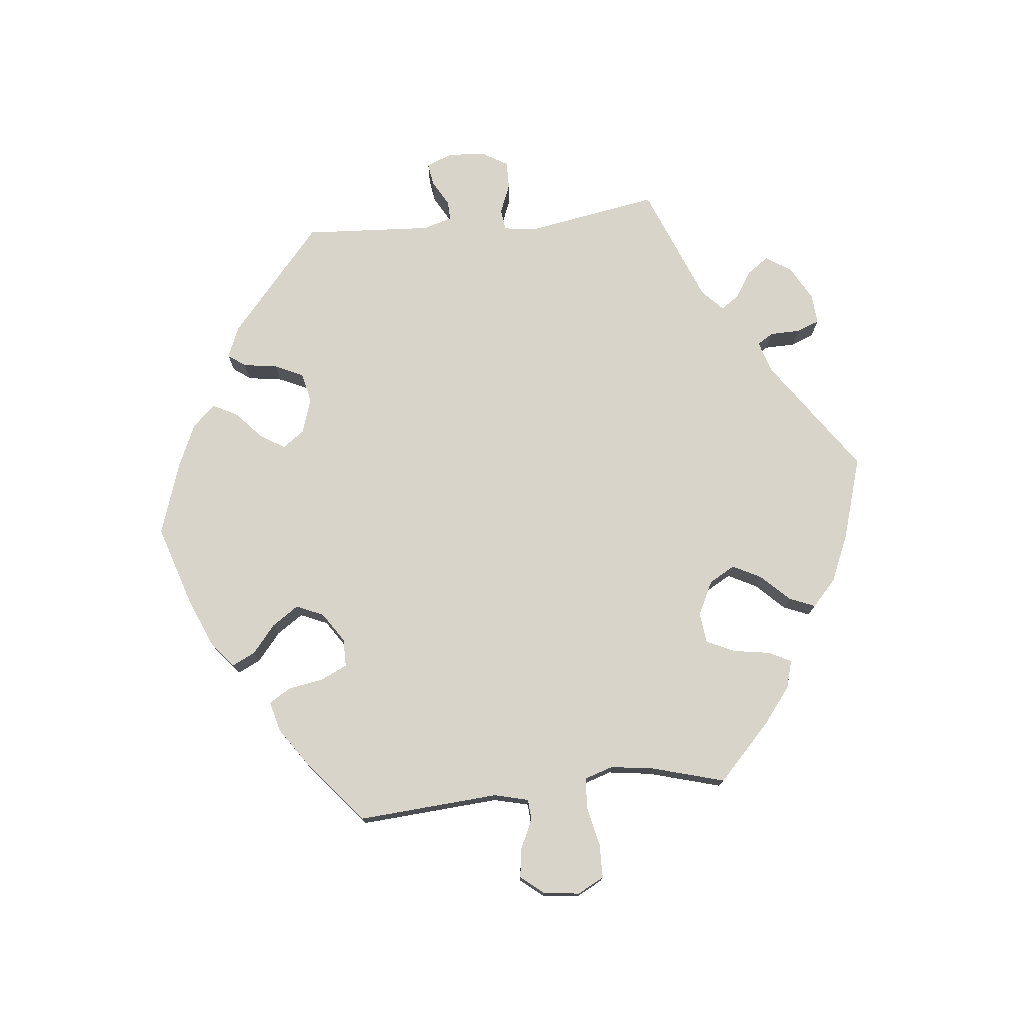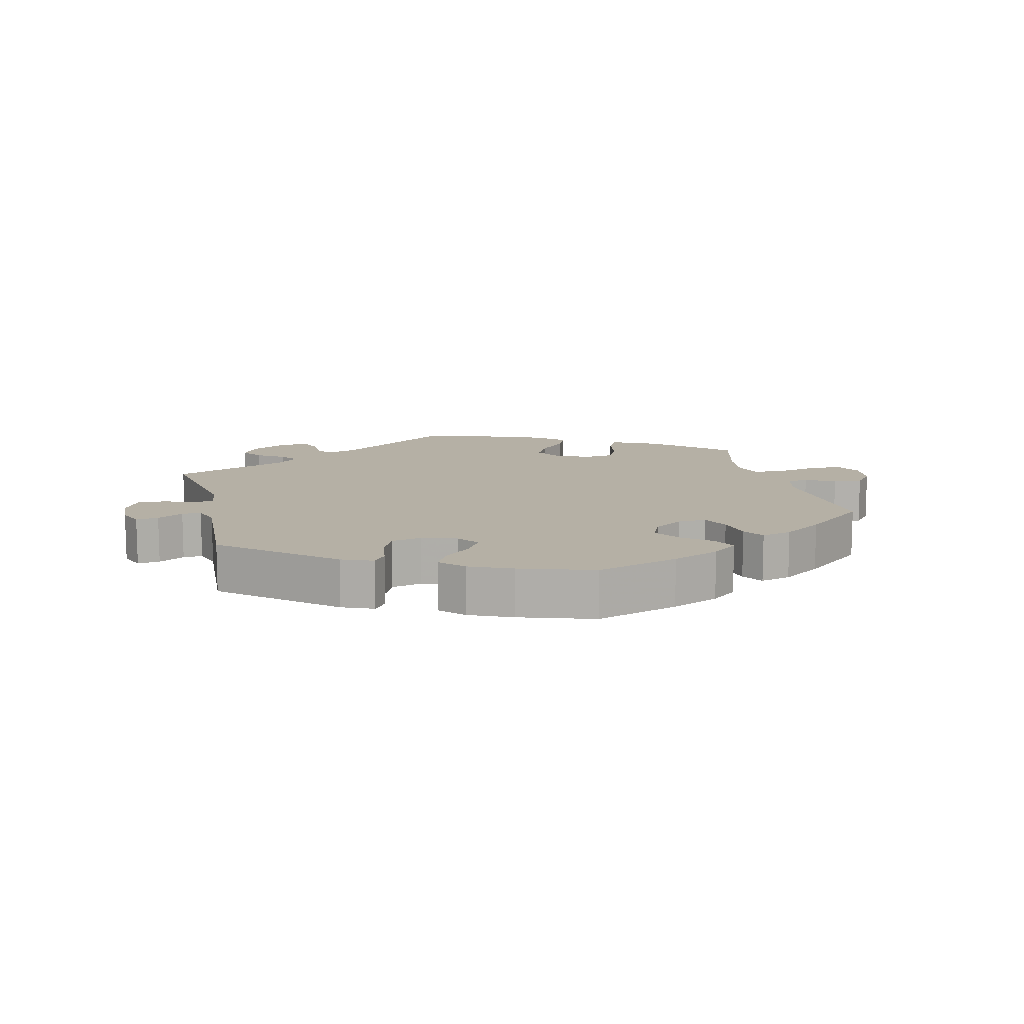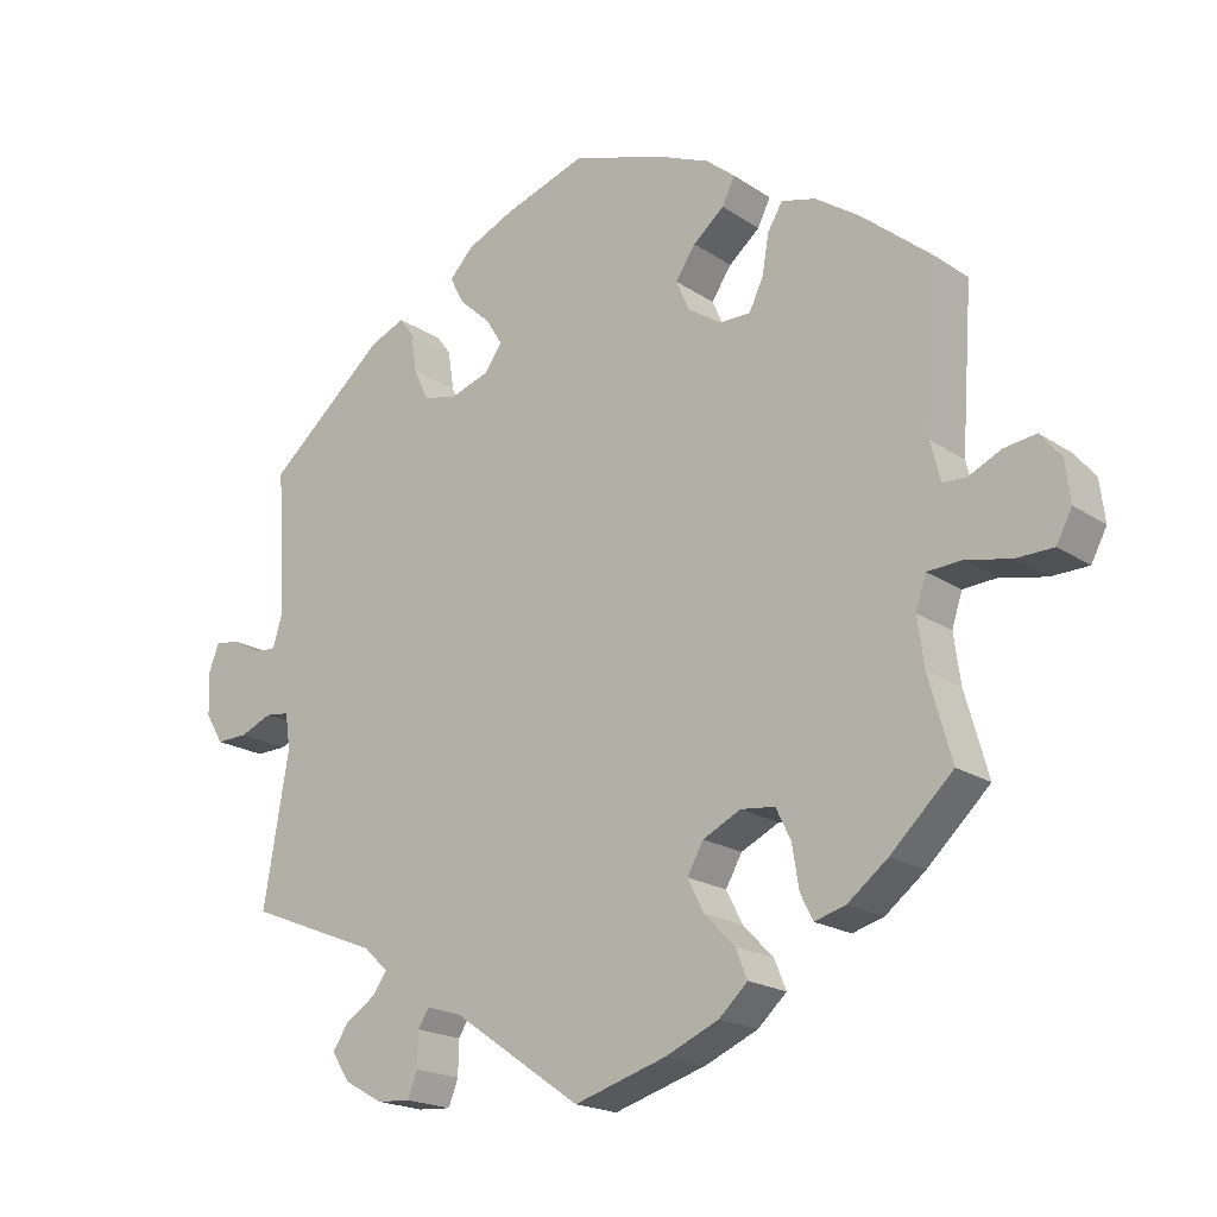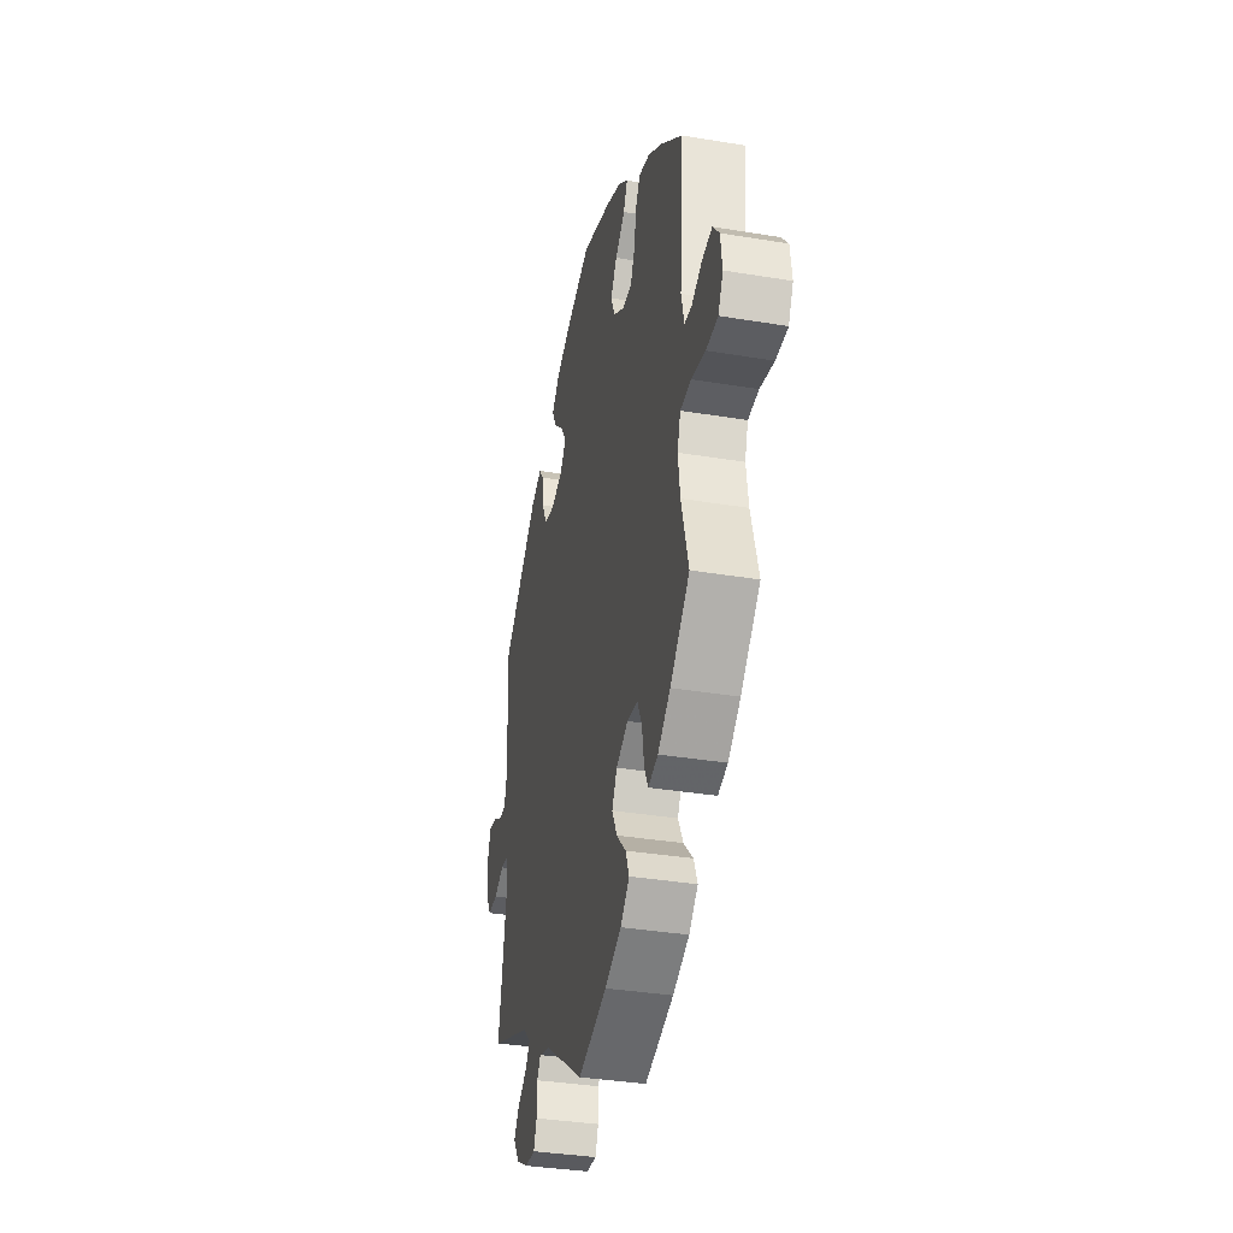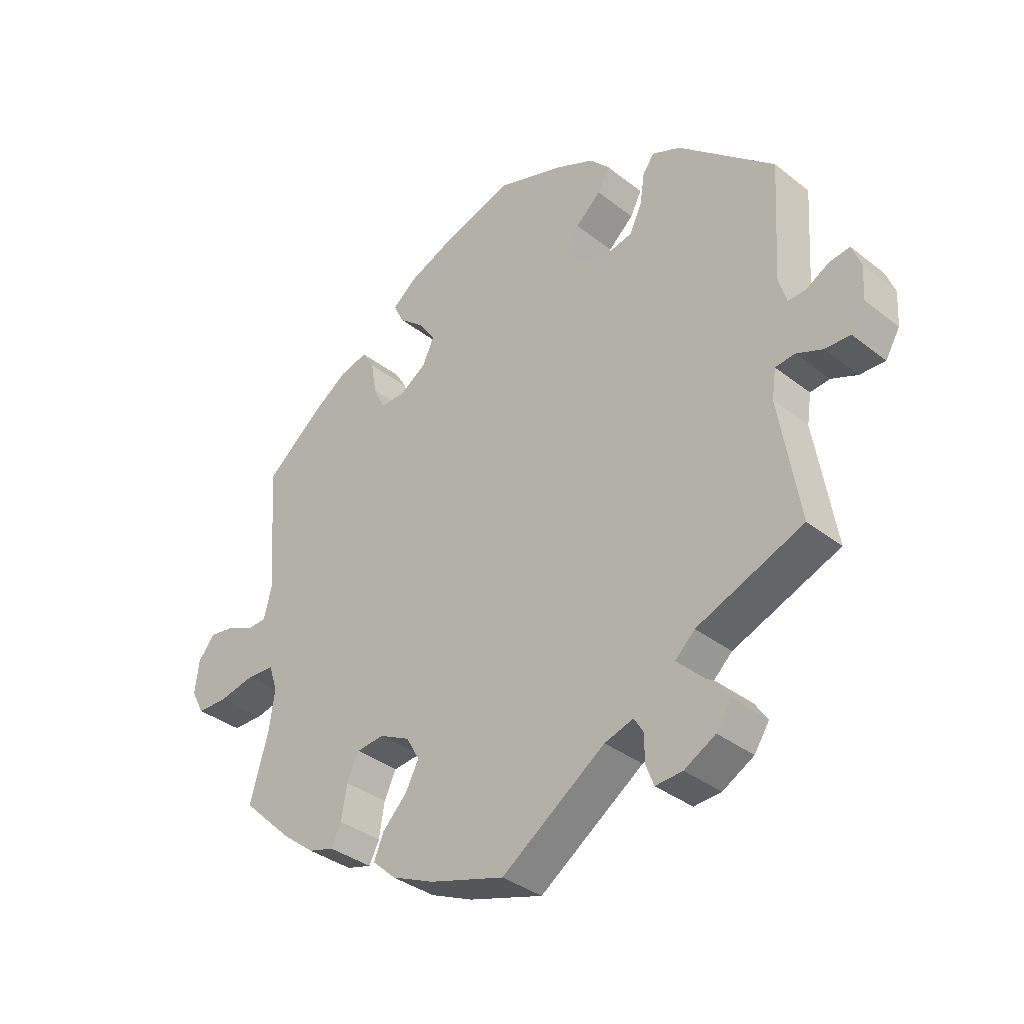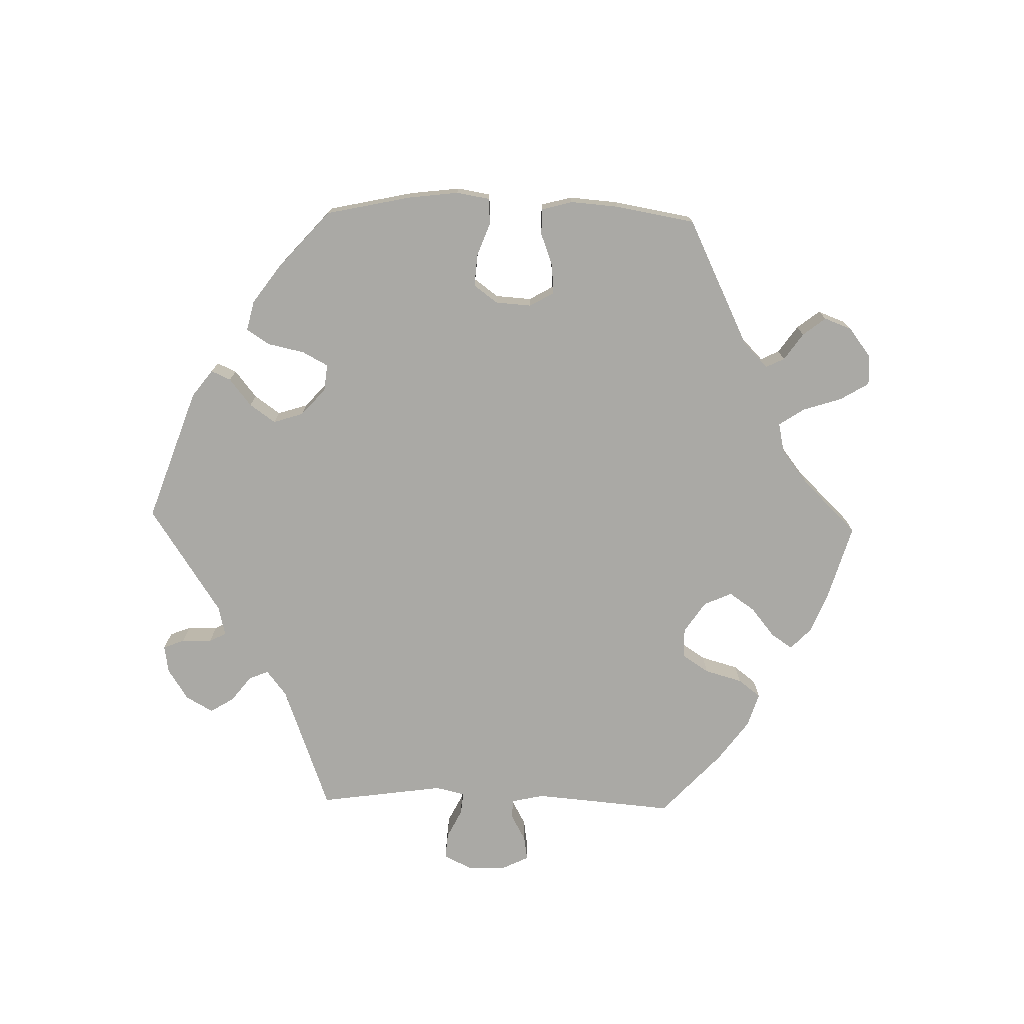
<metadata>
{"format":"obj","ext":"obj","renderer":"f3d","projection":"perspective","resolution":1024,"background":"white","views":[{"elev":75.6,"azim":84.0,"up":"+Y"},{"elev":11.7,"azim":-13.9,"up":"+Y"},{"elev":-19.3,"azim":39.1,"up":"+Z"},{"elev":-35.5,"azim":77.6,"up":"+Z"},{"elev":-35.5,"azim":-135.9,"up":"+Z"},{"elev":-75.3,"azim":28.5,"up":"+Y"}]}
</metadata>
<code>
v -0.173 0.07 -0.458
v -0.221 0.07 -0.443
v -0.236 0.07 -0.467
v -0.237 0.07 -0.513
v -0.25 0.07 -0.547
v -0.295 0.07 -0.544
v -0.347 0.07 -0.515
v -0.372 0.07 -0.477
v -0.35 0.07 -0.445
v -0.309 0.07 -0.418
v -0.29 0.07 -0.391
v -0.323 0.07 -0.36
v -0.5 0.07 -0.289
v -0.466 0.07 -0.088
v -0.473 0.07 -0.04
v -0.505 0.07 -0.036
v -0.549 0.07 -0.054
v -0.591 0.07 -0.055
v -0.615 0.07 -0.015
v -0.618 0.07 0.041
v -0.603 0.07 0.08
v -0.569 0.07 0.075
v -0.53 0.07 0.053
v -0.501 0.07 0.052
v -0.488 0.07 0.096
v -0.5 0.07 0.289
v -0.34 0.07 0.427
v -0.293 0.07 0.447
v -0.274 0.07 0.421
v -0.266 0.07 0.369
v -0.246 0.07 0.326
v -0.2 0.07 0.316
v -0.148 0.07 0.333
v -0.124 0.07 0.366
v -0.147 0.07 0.403
v -0.189 0.07 0.441
v -0.208 0.07 0.478
v -0.176 0.07 0.512
v -0.112 0.07 0.541
v -0.001 0.07 0.578
v 0.124 0.07 0.538
v 0.195 0.07 0.508
v 0.234 0.07 0.476
v 0.217 0.07 0.441
v 0.175 0.07 0.406
v 0.148 0.07 0.366
v 0.166 0.07 0.325
v 0.211 0.07 0.295
v 0.253 0.07 0.295
v 0.272 0.07 0.335
v 0.281 0.07 0.388
v 0.301 0.07 0.421
v 0.347 0.07 0.409
v 0.407 0.07 0.368
v 0.501 0.07 0.29
v 0.486 0.07 0.077
v 0.499 0.07 0.025
v 0.53 0.07 0.023
v 0.575 0.07 0.044
v 0.618 0.07 0.05
v 0.646 0.07 0.016
v 0.653 0.07 -0.039
v 0.632 0.07 -0.079
v 0.581 0.07 -0.08
v 0.521 0.07 -0.067
v 0.475 0.07 -0.07
v 0.461 0.07 -0.113
v 0.47 0.07 -0.178
v 0.501 0.07 -0.288
v 0.417 0.07 -0.368
v 0.363 0.07 -0.41
v 0.321 0.07 -0.422
v 0.304 0.07 -0.388
v 0.295 0.07 -0.332
v 0.275 0.07 -0.29
v 0.229 0.07 -0.285
v 0.178 0.07 -0.31
v 0.156 0.07 -0.349
v 0.178 0.07 -0.392
v 0.219 0.07 -0.434
v 0.235 0.07 -0.473
v 0.196 0.07 -0.509
v 0.125 0.07 -0.54
v 0 0.07 -0.578
v -0.173 0 -0.458
v -0.221 0 -0.443
v -0.236 0 -0.467
v -0.237 0 -0.513
v -0.25 0 -0.547
v -0.295 0 -0.544
v -0.347 0 -0.515
v -0.372 0 -0.477
v -0.35 0 -0.445
v -0.309 0 -0.418
v -0.29 0 -0.391
v -0.323 0 -0.36
v -0.5 0 -0.289
v -0.466 0 -0.088
v -0.473 0 -0.04
v -0.505 0 -0.036
v -0.549 0 -0.054
v -0.591 0 -0.055
v -0.615 0 -0.015
v -0.618 0 0.041
v -0.603 0 0.08
v -0.569 0 0.075
v -0.53 0 0.053
v -0.501 0 0.052
v -0.488 0 0.096
v -0.5 0 0.289
v -0.34 0 0.427
v -0.293 0 0.447
v -0.274 0 0.421
v -0.266 0 0.369
v -0.246 0 0.326
v -0.2 0 0.316
v -0.148 0 0.333
v -0.124 0 0.366
v -0.147 0 0.403
v -0.189 0 0.441
v -0.208 0 0.478
v -0.176 0 0.512
v -0.112 0 0.541
v -0.001 0 0.578
v 0.124 0 0.538
v 0.195 0 0.508
v 0.234 0 0.476
v 0.217 0 0.441
v 0.175 0 0.406
v 0.148 0 0.366
v 0.166 0 0.325
v 0.211 0 0.295
v 0.253 0 0.295
v 0.272 0 0.335
v 0.281 0 0.388
v 0.301 0 0.421
v 0.347 0 0.409
v 0.407 0 0.368
v 0.501 0 0.29
v 0.486 0 0.077
v 0.499 0 0.025
v 0.53 0 0.023
v 0.575 0 0.044
v 0.618 0 0.05
v 0.646 0 0.016
v 0.653 0 -0.039
v 0.632 0 -0.079
v 0.581 0 -0.08
v 0.521 0 -0.067
v 0.475 0 -0.07
v 0.461 0 -0.113
v 0.47 0 -0.178
v 0.501 0 -0.288
v 0.417 0 -0.368
v 0.363 0 -0.41
v 0.321 0 -0.422
v 0.304 0 -0.388
v 0.295 0 -0.332
v 0.275 0 -0.29
v 0.229 0 -0.285
v 0.178 0 -0.31
v 0.156 0 -0.349
v 0.178 0 -0.392
v 0.219 0 -0.434
v 0.235 0 -0.473
v 0.196 0 -0.509
v 0.125 0 -0.54
v 0 0 -0.578
f 83 84 1
f 82 83 1 2
f 79 80 81 82
f 78 79 82 2
f 77 78 2
f 76 77 2
f 71 72 73 74
f 71 74 75
f 68 69 70 71
f 67 68 71 75
f 66 67 75 76
f 62 63 64 65
f 62 65 66
f 61 62 66
f 58 59 60 61
f 58 61 66
f 57 58 66 76
f 53 54 55 56
f 50 51 52 53
f 49 50 53 56
f 48 49 56 57
f 42 43 44 45
f 42 45 46
f 41 42 46
f 40 41 46
f 39 40 46 47
f 35 36 37 38
f 34 35 38 39
f 27 28 29 30
f 25 26 27 30
f 24 25 30 31
f 20 21 22 23
f 20 23 24
f 19 20 24
f 16 17 18 19
f 15 16 19 24
f 12 13 14
f 11 12 14 15
f 7 8 9 10
f 7 10 11
f 6 7 11
f 3 4 5 6
f 2 3 6 11
f 47 48 57 76
f 34 39 47 76
f 33 34 76 2
f 32 33 2 11
f 24 31 32
f 11 15 24 32
f 85 168 167
f 86 85 167 166
f 166 165 164 163
f 86 166 163 162
f 86 162 161
f 86 161 160
f 158 157 156 155
f 159 158 155
f 155 154 153 152
f 159 155 152 151
f 160 159 151 150
f 149 148 147 146
f 150 149 146
f 150 146 145
f 145 144 143 142
f 150 145 142
f 160 150 142 141
f 140 139 138 137
f 137 136 135 134
f 140 137 134 133
f 141 140 133 132
f 129 128 127 126
f 130 129 126
f 130 126 125
f 130 125 124
f 131 130 124 123
f 122 121 120 119
f 123 122 119 118
f 114 113 112 111
f 114 111 110 109
f 115 114 109 108
f 107 106 105 104
f 108 107 104
f 108 104 103
f 103 102 101 100
f 108 103 100 99
f 98 97 96
f 99 98 96 95
f 94 93 92 91
f 95 94 91
f 95 91 90
f 90 89 88 87
f 95 90 87 86
f 160 141 132 131
f 160 131 123 118
f 86 160 118 117
f 95 86 117 116
f 116 115 108
f 116 108 99 95
f 1 85 86 2
f 2 86 87 3
f 3 87 88 4
f 4 88 89 5
f 5 89 90 6
f 6 90 91 7
f 7 91 92 8
f 8 92 93 9
f 9 93 94 10
f 10 94 95 11
f 11 95 96 12
f 12 96 97 13
f 13 97 98 14
f 14 98 99 15
f 15 99 100 16
f 16 100 101 17
f 17 101 102 18
f 18 102 103 19
f 19 103 104 20
f 20 104 105 21
f 21 105 106 22
f 22 106 107 23
f 23 107 108 24
f 24 108 109 25
f 25 109 110 26
f 26 110 111 27
f 27 111 112 28
f 28 112 113 29
f 29 113 114 30
f 30 114 115 31
f 31 115 116 32
f 32 116 117 33
f 33 117 118 34
f 34 118 119 35
f 35 119 120 36
f 36 120 121 37
f 37 121 122 38
f 38 122 123 39
f 39 123 124 40
f 40 124 125 41
f 41 125 126 42
f 42 126 127 43
f 43 127 128 44
f 44 128 129 45
f 45 129 130 46
f 46 130 131 47
f 47 131 132 48
f 48 132 133 49
f 49 133 134 50
f 50 134 135 51
f 51 135 136 52
f 52 136 137 53
f 53 137 138 54
f 54 138 139 55
f 55 139 140 56
f 56 140 141 57
f 57 141 142 58
f 58 142 143 59
f 59 143 144 60
f 60 144 145 61
f 61 145 146 62
f 62 146 147 63
f 63 147 148 64
f 64 148 149 65
f 65 149 150 66
f 66 150 151 67
f 67 151 152 68
f 68 152 153 69
f 69 153 154 70
f 70 154 155 71
f 71 155 156 72
f 72 156 157 73
f 73 157 158 74
f 74 158 159 75
f 75 159 160 76
f 76 160 161 77
f 77 161 162 78
f 78 162 163 79
f 79 163 164 80
f 80 164 165 81
f 81 165 166 82
f 82 166 167 83
f 83 167 168 84
f 84 168 85 1

</code>
